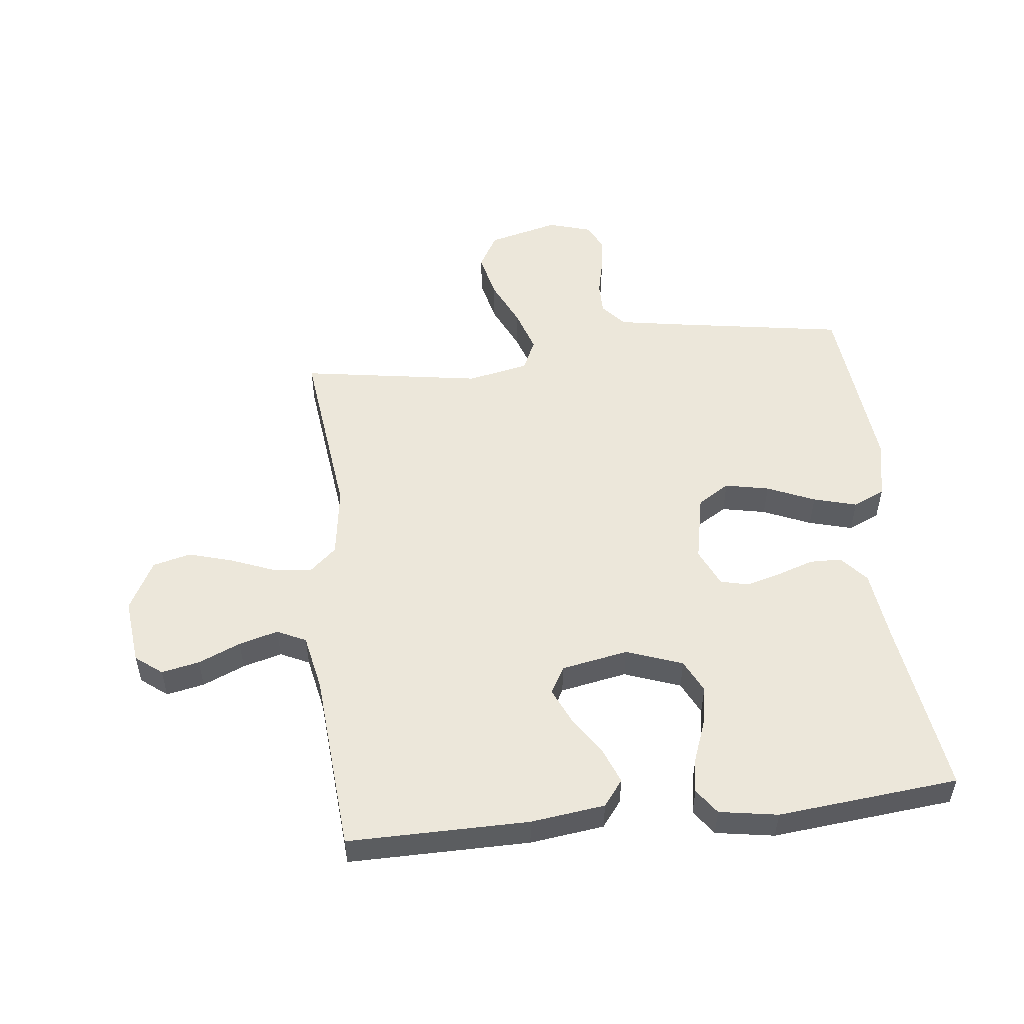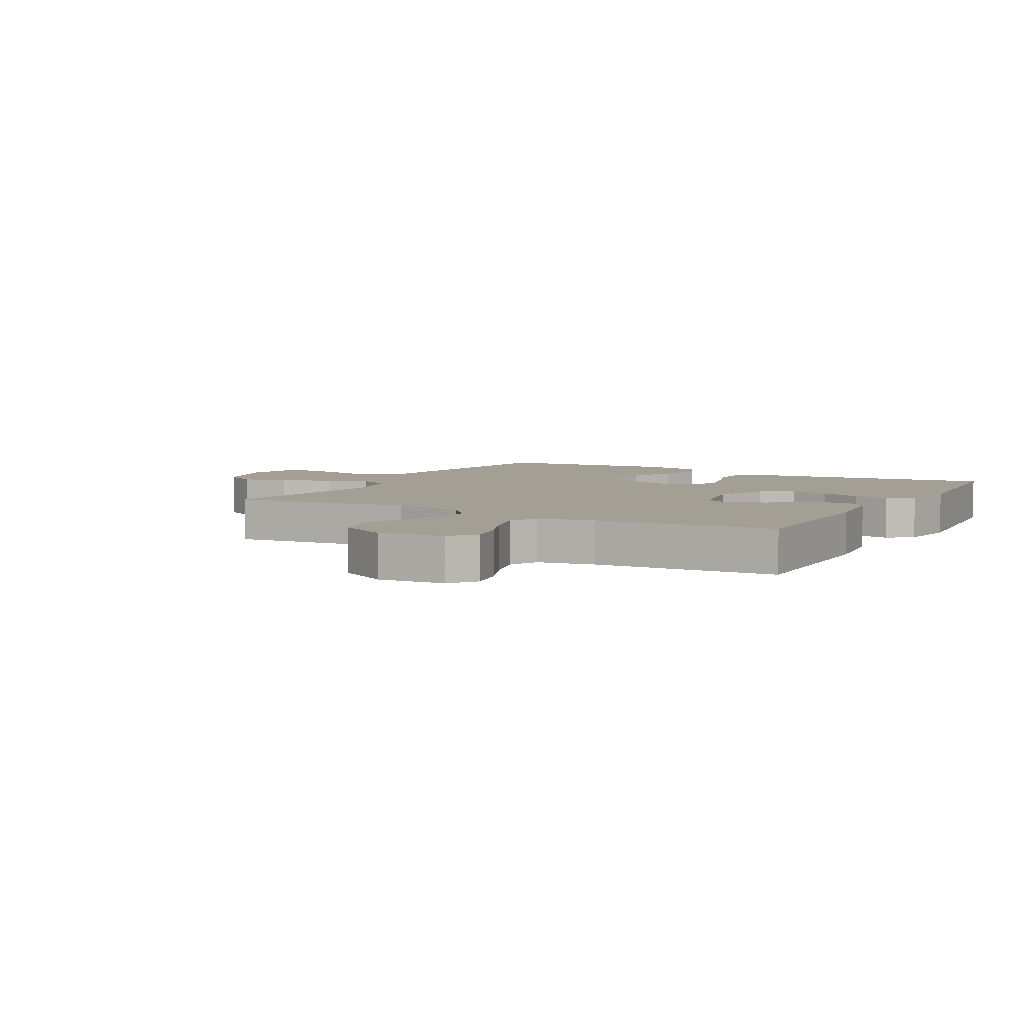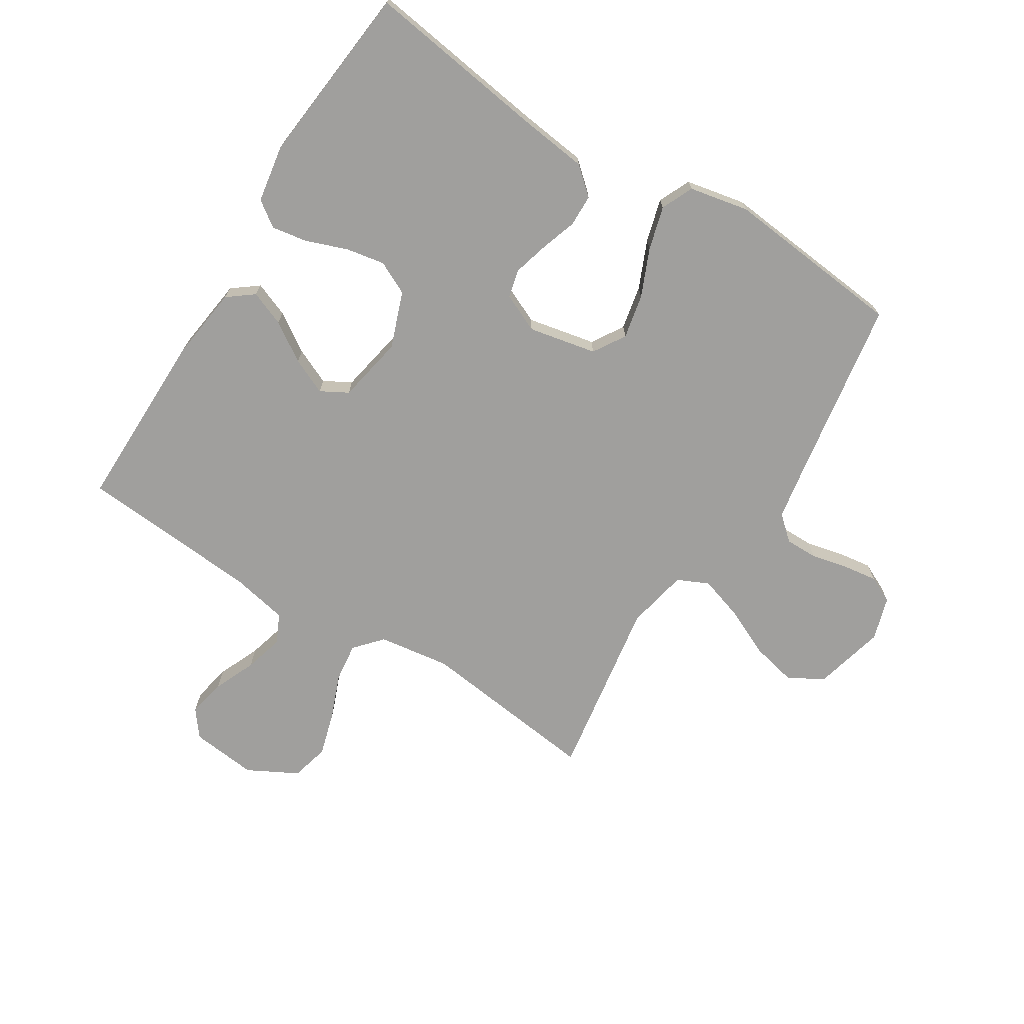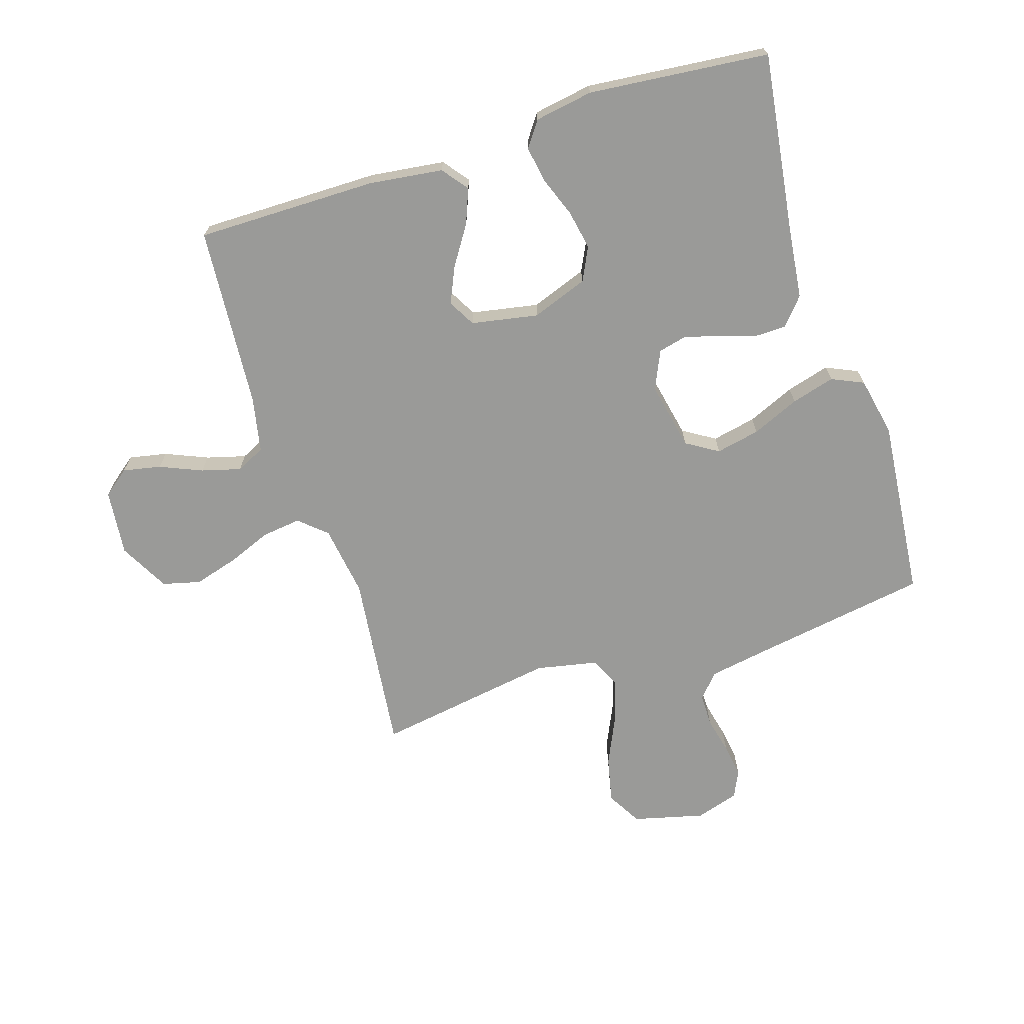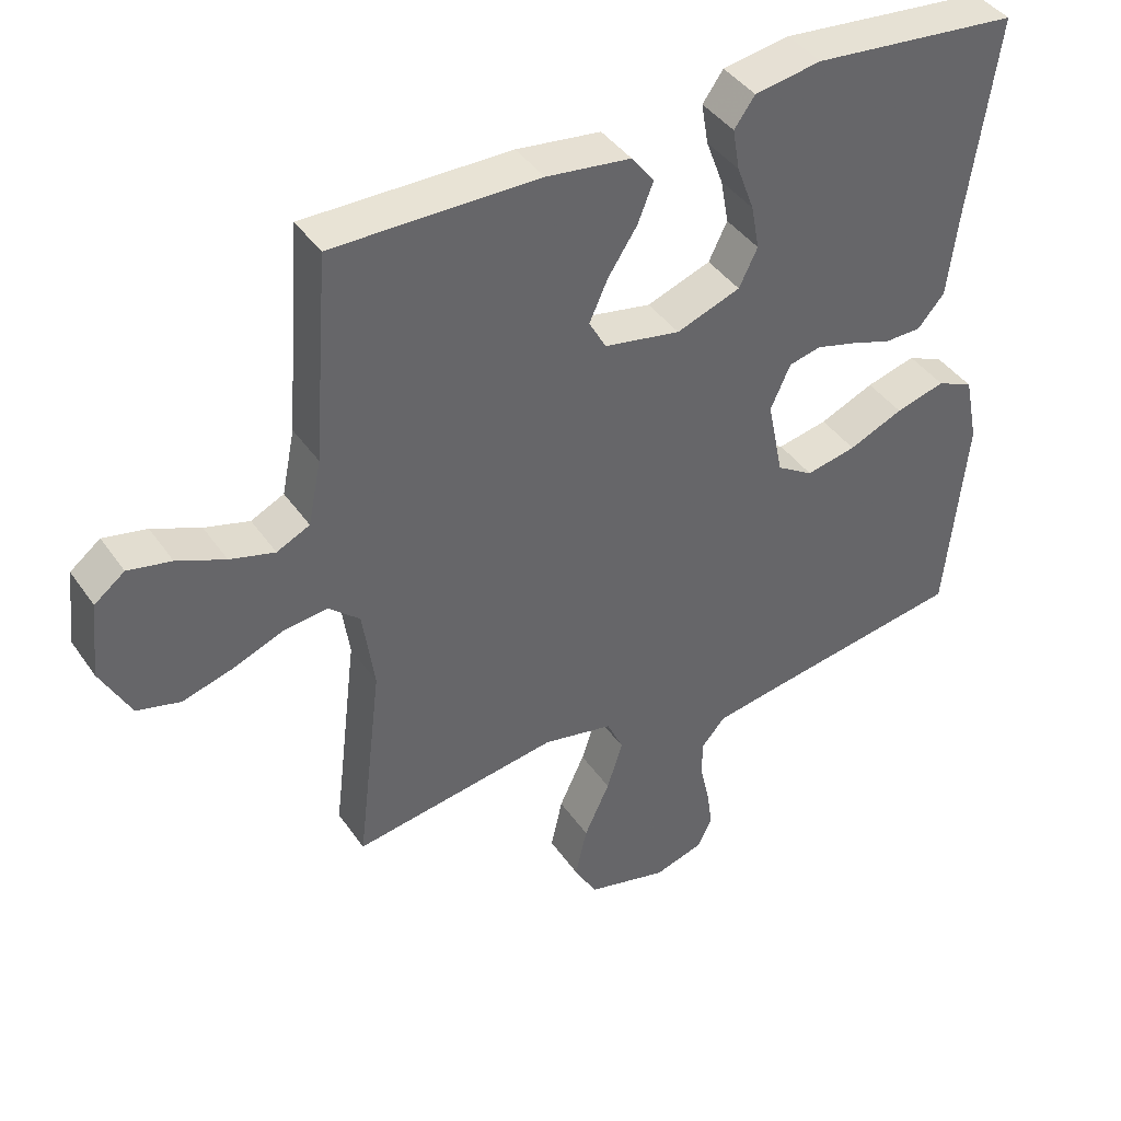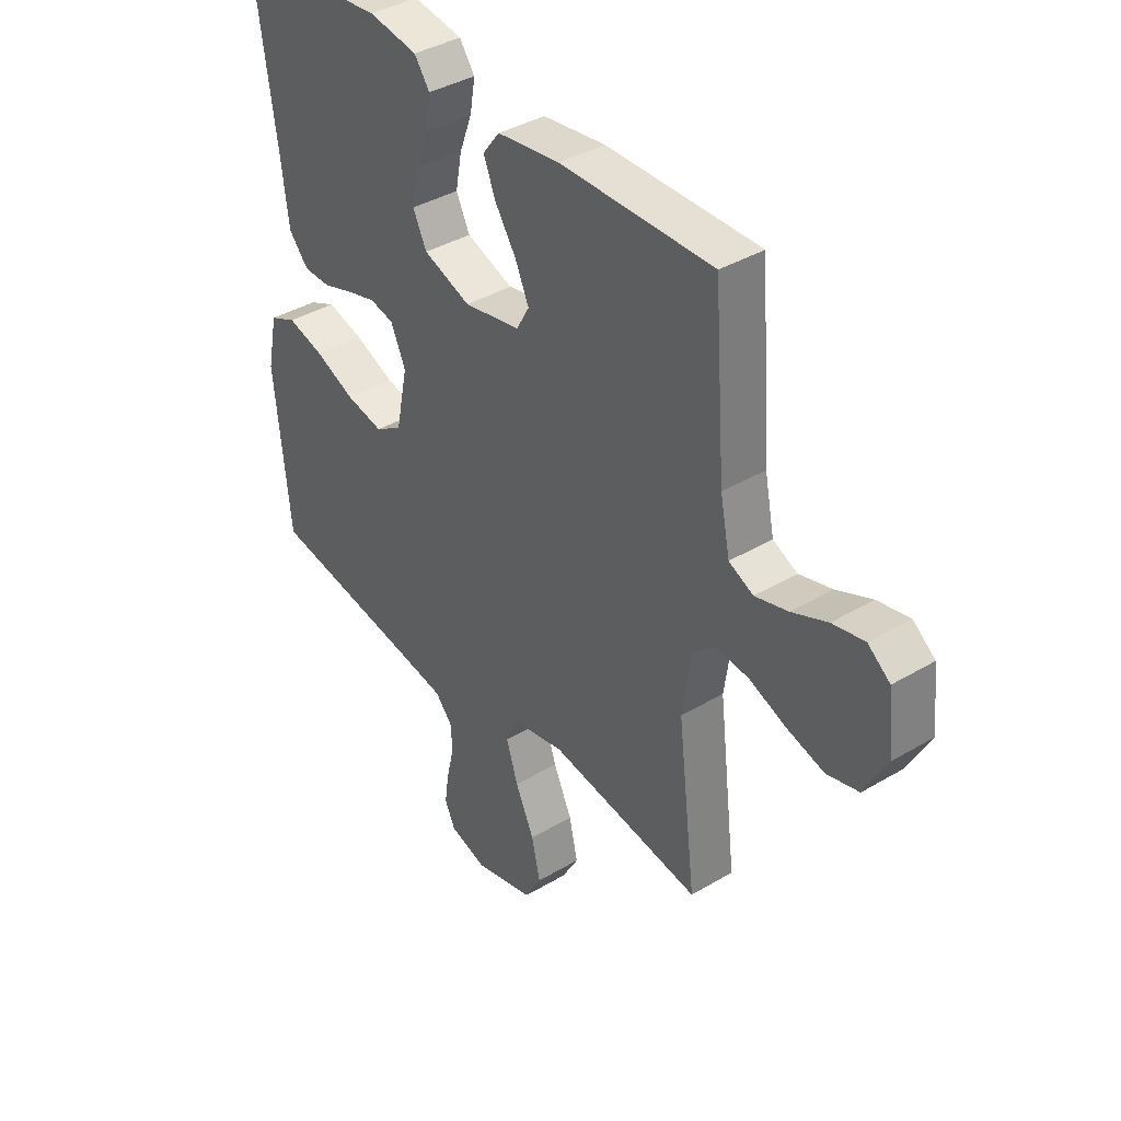
<metadata>
{"format":"obj","ext":"obj","renderer":"f3d","projection":"perspective","resolution":1024,"background":"white","views":[{"elev":52.6,"azim":-6.4,"up":"+Y"},{"elev":5.6,"azim":-60.7,"up":"+Y"},{"elev":-71.3,"azim":58.0,"up":"+Y"},{"elev":-69.2,"azim":17.8,"up":"+Y"},{"elev":41.3,"azim":-31.6,"up":"+Z"},{"elev":38.6,"azim":-126.9,"up":"+Z"}]}
</metadata>
<code>
v -0.5 0.07 -0.5
v -0.464 0.07 -0.2
v -0.481 0.07 -0.081
v -0.526 0.07 -0.041
v -0.591 0.07 -0.049
v -0.664 0.07 -0.078
v -0.737 0.07 -0.099
v -0.8 0.07 -0.083
v -0.844 0.07 0
v -0.832 0.07 0.11
v -0.788 0.07 0.144
v -0.725 0.07 0.131
v -0.655 0.07 0.101
v -0.59 0.07 0.083
v -0.542 0.07 0.106
v -0.523 0.07 0.2
v -0.5 0.07 0.5
v -0.2 0.07 0.498
v -0.077 0.07 0.482
v -0.044 0.07 0.439
v -0.067 0.07 0.381
v -0.109 0.07 0.317
v -0.136 0.07 0.257
v -0.111 0.07 0.212
v 0 0.07 0.191
v 0.093 0.07 0.225
v 0.12 0.07 0.28
v 0.108 0.07 0.345
v 0.083 0.07 0.412
v 0.073 0.07 0.472
v 0.103 0.07 0.514
v 0.2 0.07 0.53
v 0.5 0.07 0.5
v 0.457 0.07 0.2
v 0.443 0.07 0.085
v 0.404 0.07 0.04
v 0.351 0.07 0.039
v 0.291 0.07 0.059
v 0.233 0.07 0.075
v 0.186 0.07 0.064
v 0.157 0.07 0
v 0.18 0.07 -0.113
v 0.233 0.07 -0.146
v 0.306 0.07 -0.131
v 0.385 0.07 -0.097
v 0.457 0.07 -0.077
v 0.51 0.07 -0.101
v 0.53 0.07 -0.2
v 0.5 0.07 -0.5
v 0.2 0.07 -0.548
v 0.106 0.07 -0.564
v 0.071 0.07 -0.604
v 0.071 0.07 -0.658
v 0.085 0.07 -0.719
v 0.093 0.07 -0.776
v 0.072 0.07 -0.82
v 0 0.07 -0.842
v -0.118 0.07 -0.812
v -0.151 0.07 -0.754
v -0.134 0.07 -0.678
v -0.097 0.07 -0.598
v -0.074 0.07 -0.526
v -0.098 0.07 -0.474
v -0.2 0.07 -0.453
v -0.5 0 -0.5
v -0.464 0 -0.2
v -0.481 0 -0.081
v -0.526 0 -0.041
v -0.591 0 -0.049
v -0.664 0 -0.078
v -0.737 0 -0.099
v -0.8 0 -0.083
v -0.844 0 0
v -0.832 0 0.11
v -0.788 0 0.144
v -0.725 0 0.131
v -0.655 0 0.101
v -0.59 0 0.083
v -0.542 0 0.106
v -0.523 0 0.2
v -0.5 0 0.5
v -0.2 0 0.498
v -0.077 0 0.482
v -0.044 0 0.439
v -0.067 0 0.381
v -0.109 0 0.317
v -0.136 0 0.257
v -0.111 0 0.212
v 0 0 0.191
v 0.093 0 0.225
v 0.12 0 0.28
v 0.108 0 0.345
v 0.083 0 0.412
v 0.073 0 0.472
v 0.103 0 0.514
v 0.2 0 0.53
v 0.5 0 0.5
v 0.457 0 0.2
v 0.443 0 0.085
v 0.404 0 0.04
v 0.351 0 0.039
v 0.291 0 0.059
v 0.233 0 0.075
v 0.186 0 0.064
v 0.157 0 0
v 0.18 0 -0.113
v 0.233 0 -0.146
v 0.306 0 -0.131
v 0.385 0 -0.097
v 0.457 0 -0.077
v 0.51 0 -0.101
v 0.53 0 -0.2
v 0.5 0 -0.5
v 0.2 0 -0.548
v 0.106 0 -0.564
v 0.071 0 -0.604
v 0.071 0 -0.658
v 0.085 0 -0.719
v 0.093 0 -0.776
v 0.072 0 -0.82
v 0 0 -0.842
v -0.118 0 -0.812
v -0.151 0 -0.754
v -0.134 0 -0.678
v -0.097 0 -0.598
v -0.074 0 -0.526
v -0.098 0 -0.474
v -0.2 0 -0.453
f 59 60 61
f 58 59 61
f 57 58 61
f 56 57 61
f 55 56 61
f 54 55 61
f 53 54 61
f 52 53 61 62
f 51 52 62 63
f 48 49 50
f 47 48 50
f 46 47 50
f 45 46 50
f 44 45 50
f 50 51 63
f 44 50 63
f 43 44 63
f 36 37 38
f 35 36 38
f 34 35 38
f 34 38 39
f 33 34 39
f 32 33 39
f 31 32 39
f 30 31 39
f 29 30 39
f 28 29 39
f 27 28 39 40
f 20 21 22
f 19 20 22
f 18 19 22
f 17 18 22
f 16 17 22
f 15 16 22 23
f 14 15 23 24
f 11 12 13
f 10 11 13
f 9 10 13
f 8 9 13
f 7 8 13
f 6 7 13
f 5 6 13
f 4 5 13 14
f 14 24 25
f 4 14 25
f 3 4 25
f 64 1 2
f 64 2 3
f 63 64 3
f 43 63 3
f 42 43 3
f 3 25 26
f 42 3 26
f 41 42 26
f 26 27 40 41
f 125 124 123
f 125 123 122
f 125 122 121
f 125 121 120
f 125 120 119
f 125 119 118
f 125 118 117
f 126 125 117 116
f 127 126 116 115
f 114 113 112
f 114 112 111
f 114 111 110
f 114 110 109
f 114 109 108
f 127 115 114
f 127 114 108
f 127 108 107
f 102 101 100
f 102 100 99
f 102 99 98
f 103 102 98
f 103 98 97
f 103 97 96
f 103 96 95
f 103 95 94
f 103 94 93
f 103 93 92
f 104 103 92 91
f 86 85 84
f 86 84 83
f 86 83 82
f 86 82 81
f 86 81 80
f 87 86 80 79
f 88 87 79 78
f 77 76 75
f 77 75 74
f 77 74 73
f 77 73 72
f 77 72 71
f 77 71 70
f 77 70 69
f 78 77 69 68
f 89 88 78
f 89 78 68
f 89 68 67
f 66 65 128
f 67 66 128
f 67 128 127
f 67 127 107
f 67 107 106
f 90 89 67
f 90 67 106
f 90 106 105
f 105 104 91 90
f 1 65 66 2
f 2 66 67 3
f 3 67 68 4
f 4 68 69 5
f 5 69 70 6
f 6 70 71 7
f 7 71 72 8
f 8 72 73 9
f 9 73 74 10
f 10 74 75 11
f 11 75 76 12
f 12 76 77 13
f 13 77 78 14
f 14 78 79 15
f 15 79 80 16
f 16 80 81 17
f 17 81 82 18
f 18 82 83 19
f 19 83 84 20
f 20 84 85 21
f 21 85 86 22
f 22 86 87 23
f 23 87 88 24
f 24 88 89 25
f 25 89 90 26
f 26 90 91 27
f 27 91 92 28
f 28 92 93 29
f 29 93 94 30
f 30 94 95 31
f 31 95 96 32
f 32 96 97 33
f 33 97 98 34
f 34 98 99 35
f 35 99 100 36
f 36 100 101 37
f 37 101 102 38
f 38 102 103 39
f 39 103 104 40
f 40 104 105 41
f 41 105 106 42
f 42 106 107 43
f 43 107 108 44
f 44 108 109 45
f 45 109 110 46
f 46 110 111 47
f 47 111 112 48
f 48 112 113 49
f 49 113 114 50
f 50 114 115 51
f 51 115 116 52
f 52 116 117 53
f 53 117 118 54
f 54 118 119 55
f 55 119 120 56
f 56 120 121 57
f 57 121 122 58
f 58 122 123 59
f 59 123 124 60
f 60 124 125 61
f 61 125 126 62
f 62 126 127 63
f 63 127 128 64
f 64 128 65 1

</code>
